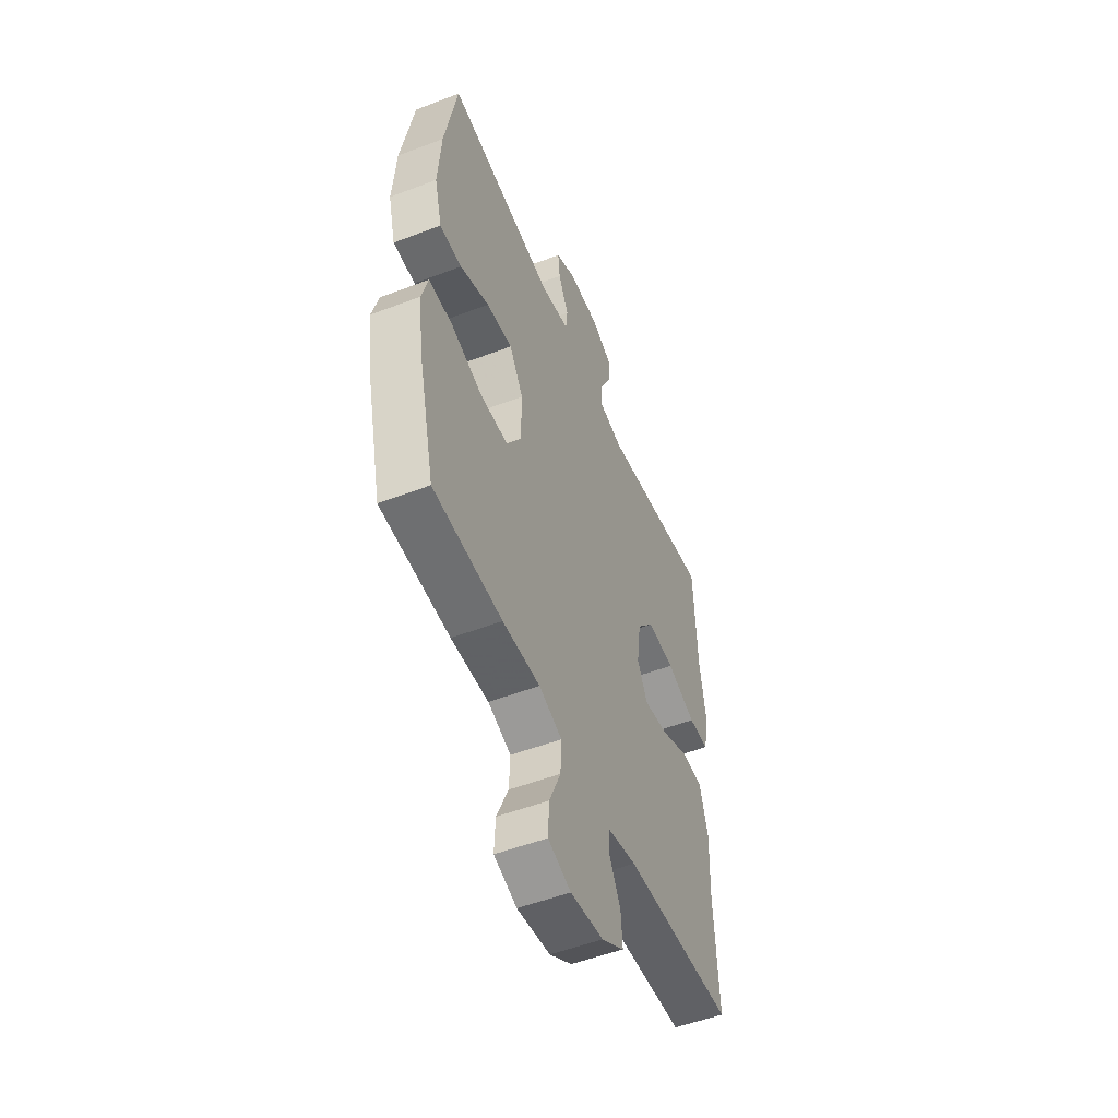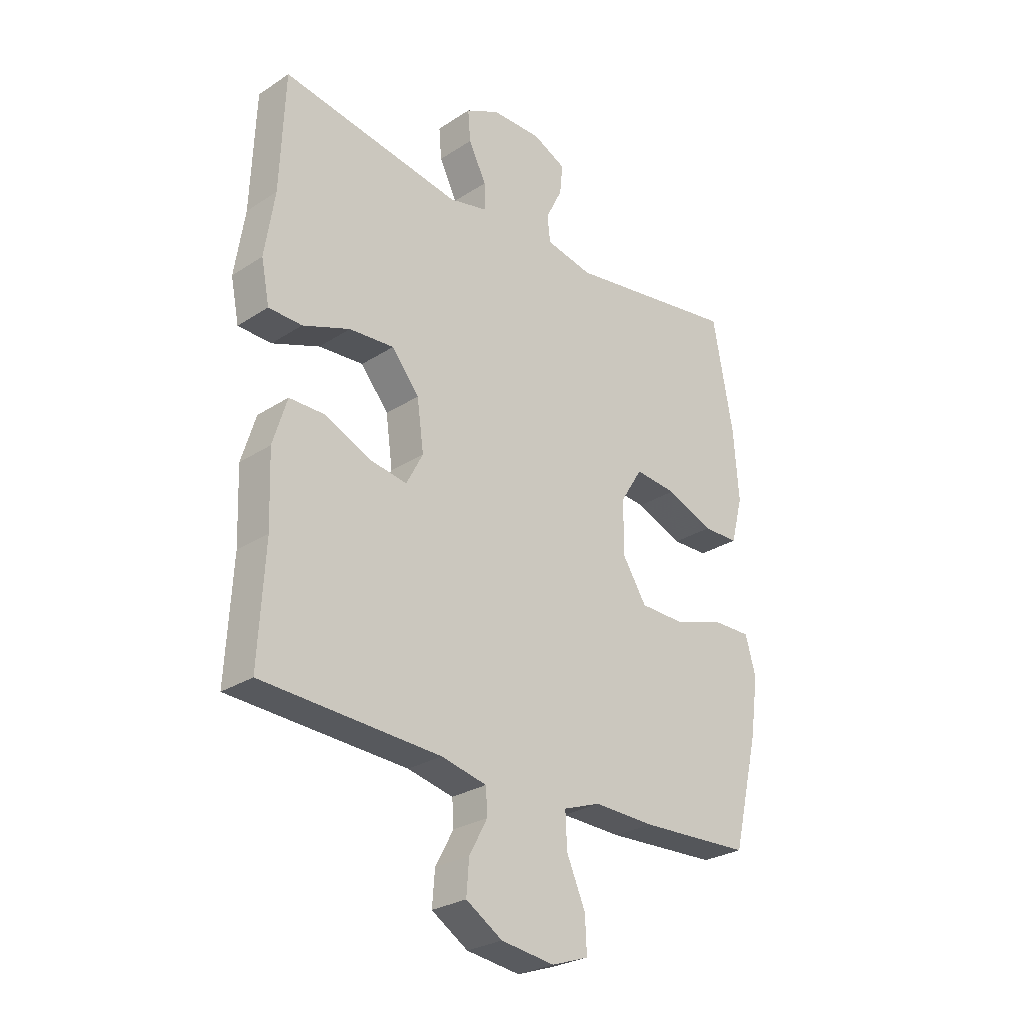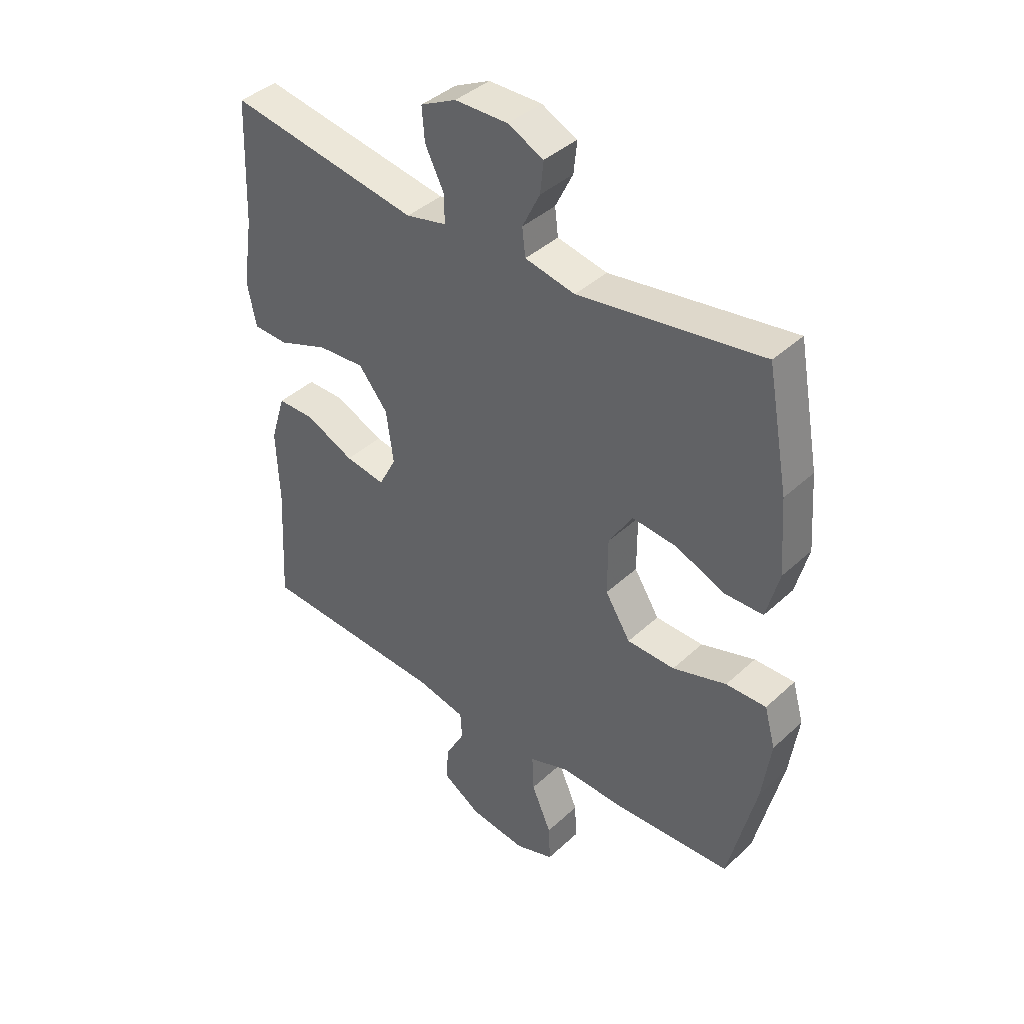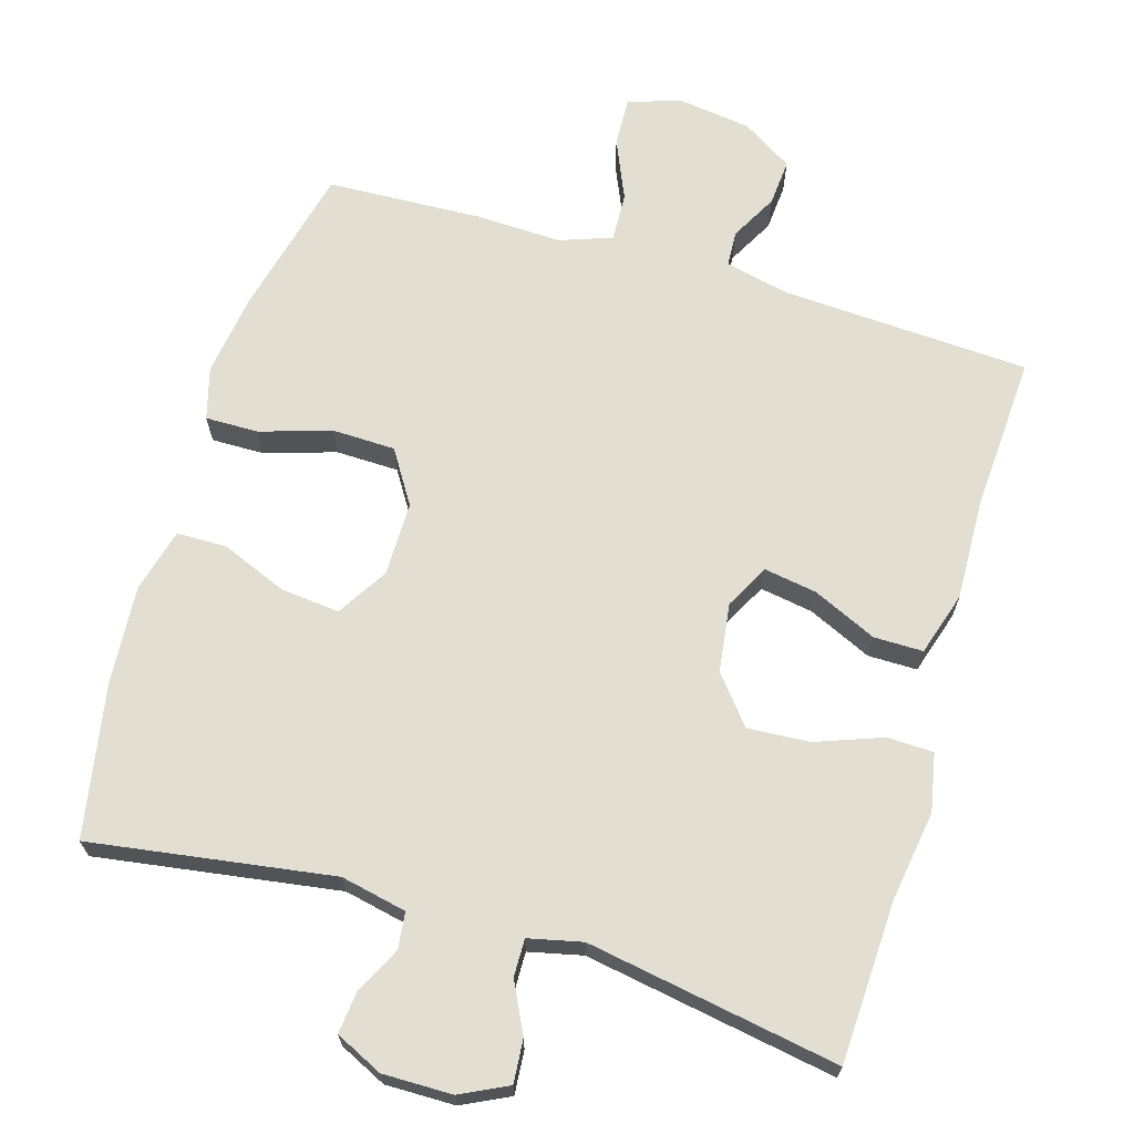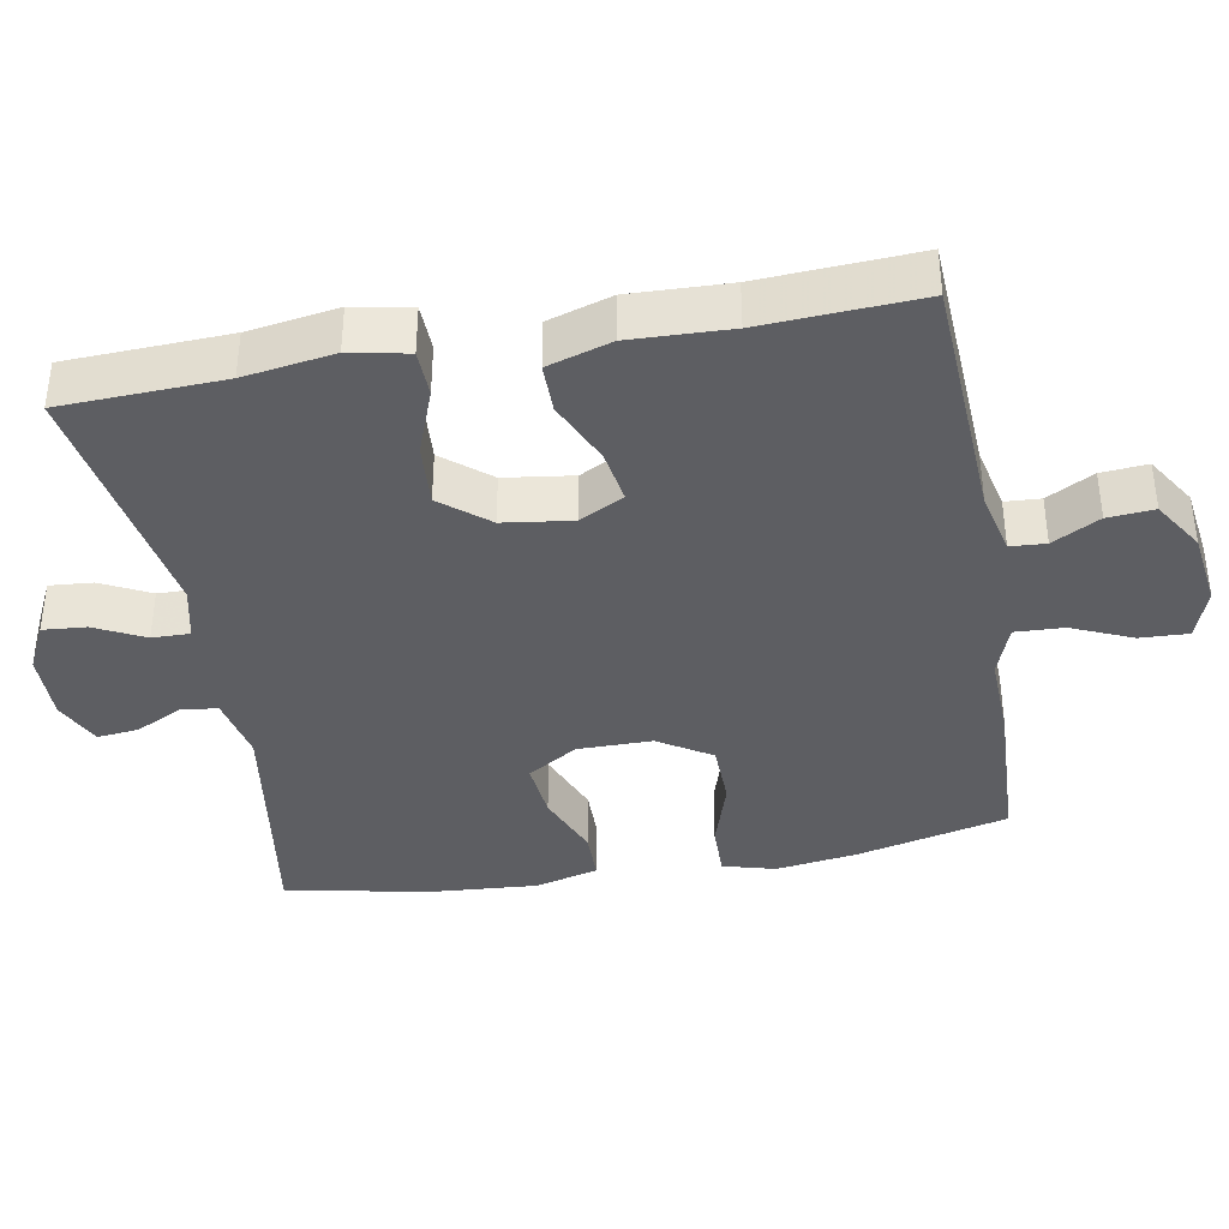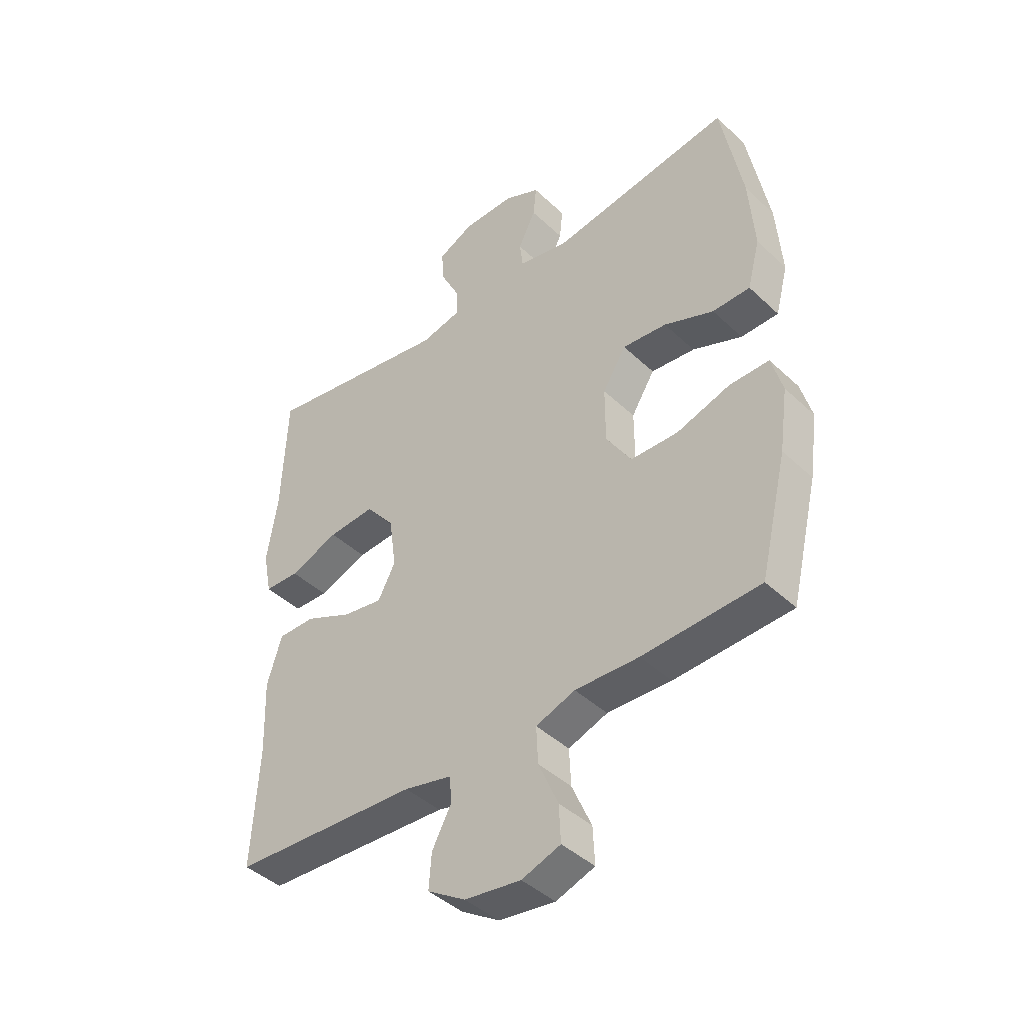
<metadata>
{"format":"obj","ext":"obj","renderer":"f3d","projection":"perspective","resolution":1024,"background":"white","views":[{"elev":-52.2,"azim":-67.6,"up":"+Z"},{"elev":-27.3,"azim":135.0,"up":"+Z"},{"elev":40.3,"azim":-138.4,"up":"+Z"},{"elev":67.8,"azim":16.7,"up":"+Y"},{"elev":-38.5,"azim":100.2,"up":"+Y"},{"elev":-42.8,"azim":-138.0,"up":"+Z"}]}
</metadata>
<code>
v 0.5 0.07 -0.5
v 0.157 0.07 -0.518
v 0.069 0.07 -0.538
v 0.066 0.07 -0.587
v 0.101 0.07 -0.652
v 0.106 0.07 -0.716
v 0.036 0.07 -0.76
v -0.067 0.07 -0.774
v -0.138 0.07 -0.749
v -0.135 0.07 -0.682
v -0.099 0.07 -0.599
v -0.096 0.07 -0.532
v -0.168 0.07 -0.506
v -0.285 0.07 -0.51
v -0.5 0.07 -0.5
v -0.55 0.07 -0.291
v -0.566 0.07 -0.178
v -0.546 0.07 -0.106
v -0.473 0.07 -0.107
v -0.375 0.07 -0.138
v -0.288 0.07 -0.136
v -0.242 0.07 -0.063
v -0.242 0.07 0.04
v -0.285 0.07 0.109
v -0.366 0.07 0.101
v -0.457 0.07 0.064
v -0.526 0.07 0.065
v -0.549 0.07 0.153
v -0.539 0.07 0.289
v -0.5 0.07 0.5
v -0.166 0.07 0.449
v -0.075 0.07 0.468
v -0.069 0.07 0.518
v -0.101 0.07 0.583
v -0.107 0.07 0.64
v -0.042 0.07 0.671
v 0.054 0.07 0.67
v 0.119 0.07 0.638
v 0.114 0.07 0.578
v 0.08 0.07 0.51
v 0.079 0.07 0.458
v 0.153 0.07 0.441
v 0.5 0.07 0.5
v 0.509 0.07 0.277
v 0.528 0.07 0.153
v 0.512 0.07 0.073
v 0.448 0.07 0.071
v 0.357 0.07 0.105
v 0.271 0.07 0.111
v 0.218 0.07 0.046
v 0.205 0.07 -0.049
v 0.237 0.07 -0.11
v 0.31 0.07 -0.098
v 0.398 0.07 -0.058
v 0.466 0.07 -0.058
v 0.493 0.07 -0.146
v 0.488 0.07 -0.283
v 0.5 0 -0.5
v 0.157 0 -0.518
v 0.069 0 -0.538
v 0.066 0 -0.587
v 0.101 0 -0.652
v 0.106 0 -0.716
v 0.036 0 -0.76
v -0.067 0 -0.774
v -0.138 0 -0.749
v -0.135 0 -0.682
v -0.099 0 -0.599
v -0.096 0 -0.532
v -0.168 0 -0.506
v -0.285 0 -0.51
v -0.5 0 -0.5
v -0.55 0 -0.291
v -0.566 0 -0.178
v -0.546 0 -0.106
v -0.473 0 -0.107
v -0.375 0 -0.138
v -0.288 0 -0.136
v -0.242 0 -0.063
v -0.242 0 0.04
v -0.285 0 0.109
v -0.366 0 0.101
v -0.457 0 0.064
v -0.526 0 0.065
v -0.549 0 0.153
v -0.539 0 0.289
v -0.5 0 0.5
v -0.166 0 0.449
v -0.075 0 0.468
v -0.069 0 0.518
v -0.101 0 0.583
v -0.107 0 0.64
v -0.042 0 0.671
v 0.054 0 0.67
v 0.119 0 0.638
v 0.114 0 0.578
v 0.08 0 0.51
v 0.079 0 0.458
v 0.153 0 0.441
v 0.5 0 0.5
v 0.509 0 0.277
v 0.528 0 0.153
v 0.512 0 0.073
v 0.448 0 0.071
v 0.357 0 0.105
v 0.271 0 0.111
v 0.218 0 0.046
v 0.205 0 -0.049
v 0.237 0 -0.11
v 0.31 0 -0.098
v 0.398 0 -0.058
v 0.466 0 -0.058
v 0.493 0 -0.146
v 0.488 0 -0.283
f 55 56 57
f 54 55 57
f 53 54 57
f 57 1 2
f 53 57 2
f 52 53 2
f 51 52 2 3
f 50 51 3
f 46 47 48
f 45 46 48
f 44 45 48
f 44 48 49
f 43 44 49
f 42 43 49
f 41 42 49 50
f 38 39 40
f 37 38 40
f 36 37 40
f 35 36 40
f 34 35 40
f 33 34 40
f 32 33 40 41
f 41 50 3
f 32 41 3
f 31 32 3
f 29 30 31
f 28 29 31
f 27 28 31
f 26 27 31
f 25 26 31
f 18 19 20
f 17 18 20
f 16 17 20
f 15 16 20
f 14 15 20
f 13 14 20
f 12 13 20 21
f 9 10 11
f 8 9 11
f 7 8 11
f 6 7 11
f 5 6 11
f 4 5 11
f 4 11 12
f 12 21 22
f 4 12 22
f 3 4 22
f 24 25 31
f 23 24 31
f 3 22 23 31
f 114 113 112
f 114 112 111
f 114 111 110
f 59 58 114
f 59 114 110
f 59 110 109
f 60 59 109 108
f 60 108 107
f 105 104 103
f 105 103 102
f 105 102 101
f 106 105 101
f 106 101 100
f 106 100 99
f 107 106 99 98
f 97 96 95
f 97 95 94
f 97 94 93
f 97 93 92
f 97 92 91
f 97 91 90
f 98 97 90 89
f 60 107 98
f 60 98 89
f 60 89 88
f 88 87 86
f 88 86 85
f 88 85 84
f 88 84 83
f 88 83 82
f 77 76 75
f 77 75 74
f 77 74 73
f 77 73 72
f 77 72 71
f 77 71 70
f 78 77 70 69
f 68 67 66
f 68 66 65
f 68 65 64
f 68 64 63
f 68 63 62
f 68 62 61
f 69 68 61
f 79 78 69
f 79 69 61
f 79 61 60
f 88 82 81
f 88 81 80
f 88 80 79 60
f 1 58 59 2
f 2 59 60 3
f 3 60 61 4
f 4 61 62 5
f 5 62 63 6
f 6 63 64 7
f 7 64 65 8
f 8 65 66 9
f 9 66 67 10
f 10 67 68 11
f 11 68 69 12
f 12 69 70 13
f 13 70 71 14
f 14 71 72 15
f 15 72 73 16
f 16 73 74 17
f 17 74 75 18
f 18 75 76 19
f 19 76 77 20
f 20 77 78 21
f 21 78 79 22
f 22 79 80 23
f 23 80 81 24
f 24 81 82 25
f 25 82 83 26
f 26 83 84 27
f 27 84 85 28
f 28 85 86 29
f 29 86 87 30
f 30 87 88 31
f 31 88 89 32
f 32 89 90 33
f 33 90 91 34
f 34 91 92 35
f 35 92 93 36
f 36 93 94 37
f 37 94 95 38
f 38 95 96 39
f 39 96 97 40
f 40 97 98 41
f 41 98 99 42
f 42 99 100 43
f 43 100 101 44
f 44 101 102 45
f 45 102 103 46
f 46 103 104 47
f 47 104 105 48
f 48 105 106 49
f 49 106 107 50
f 50 107 108 51
f 51 108 109 52
f 52 109 110 53
f 53 110 111 54
f 54 111 112 55
f 55 112 113 56
f 56 113 114 57
f 57 114 58 1

</code>
